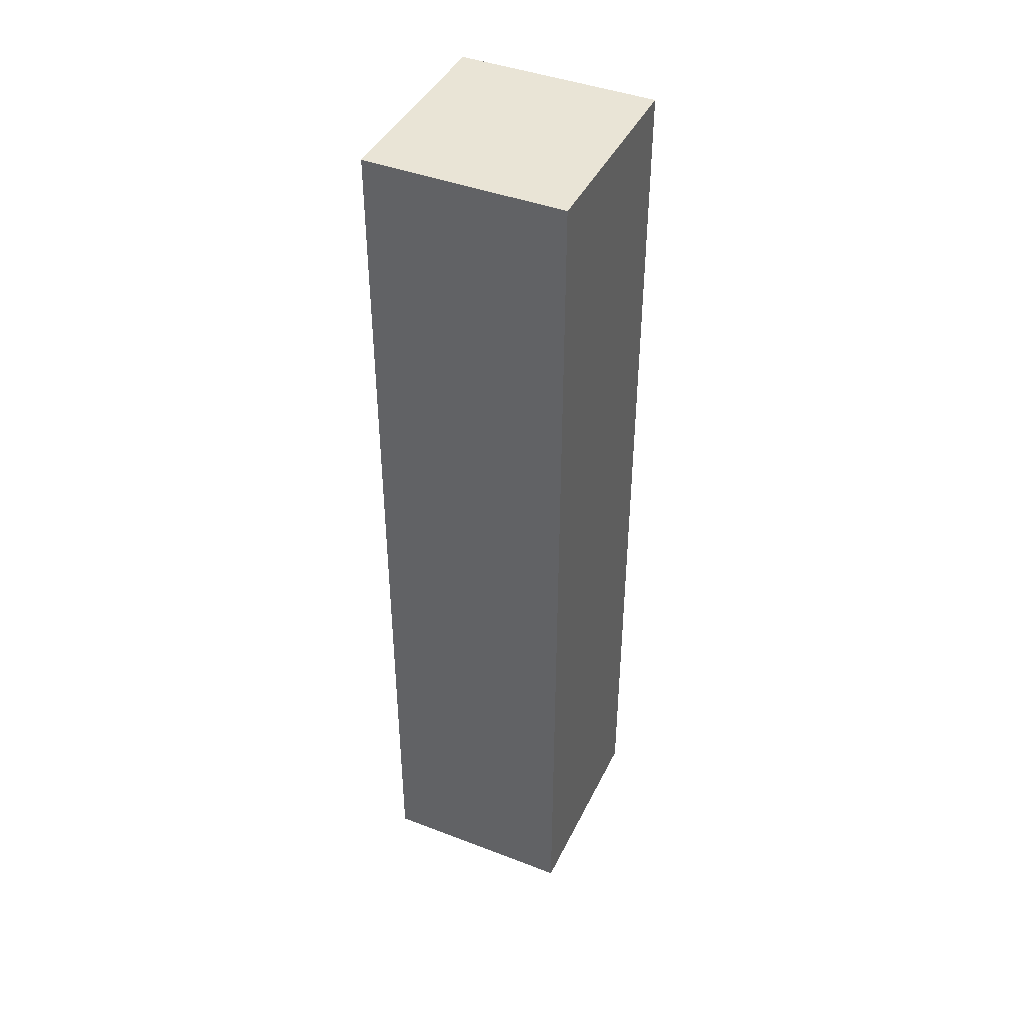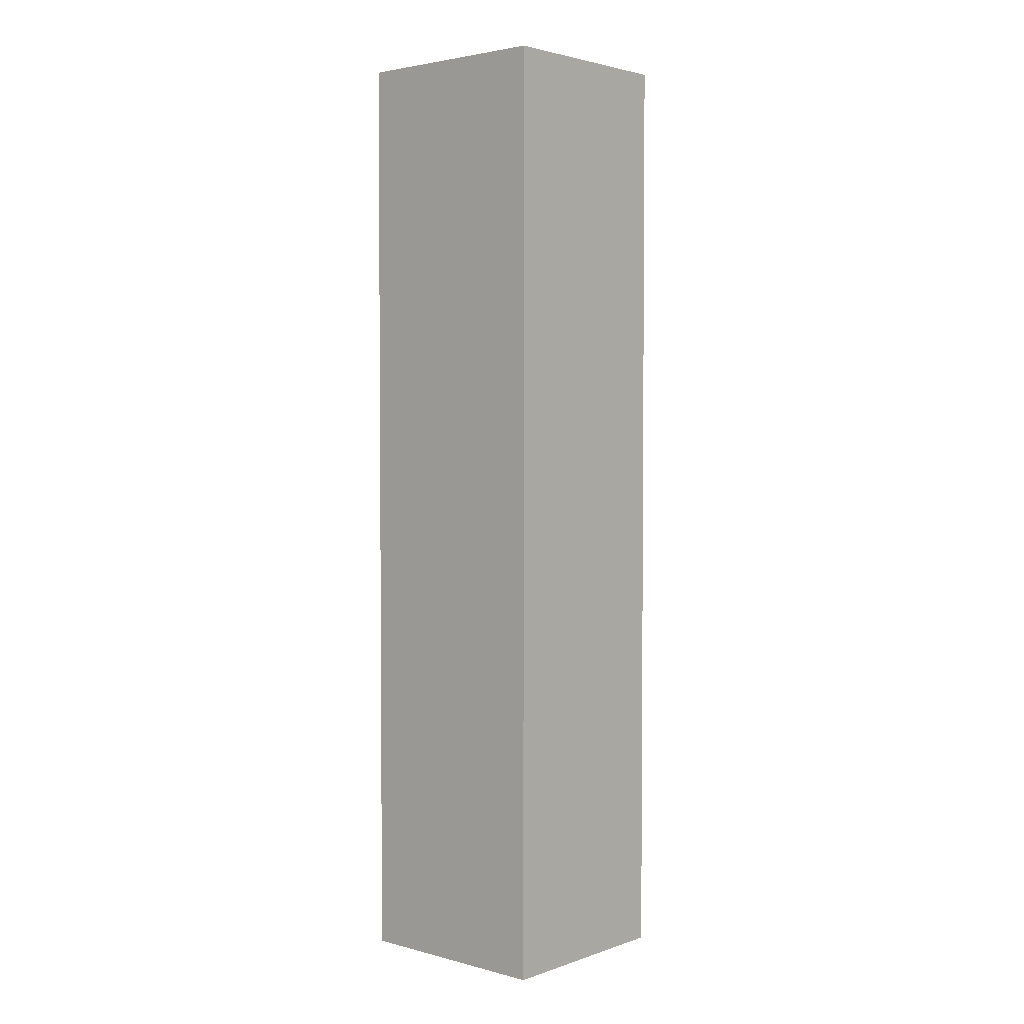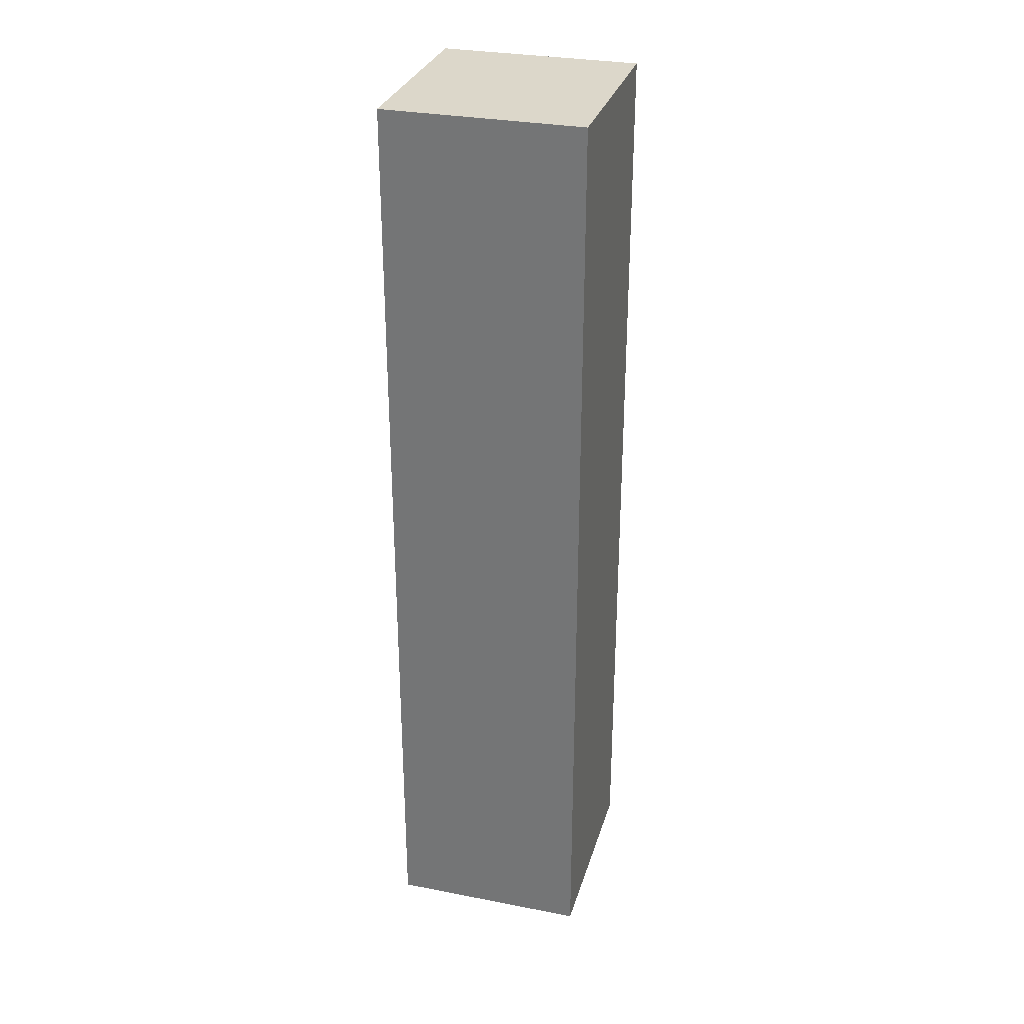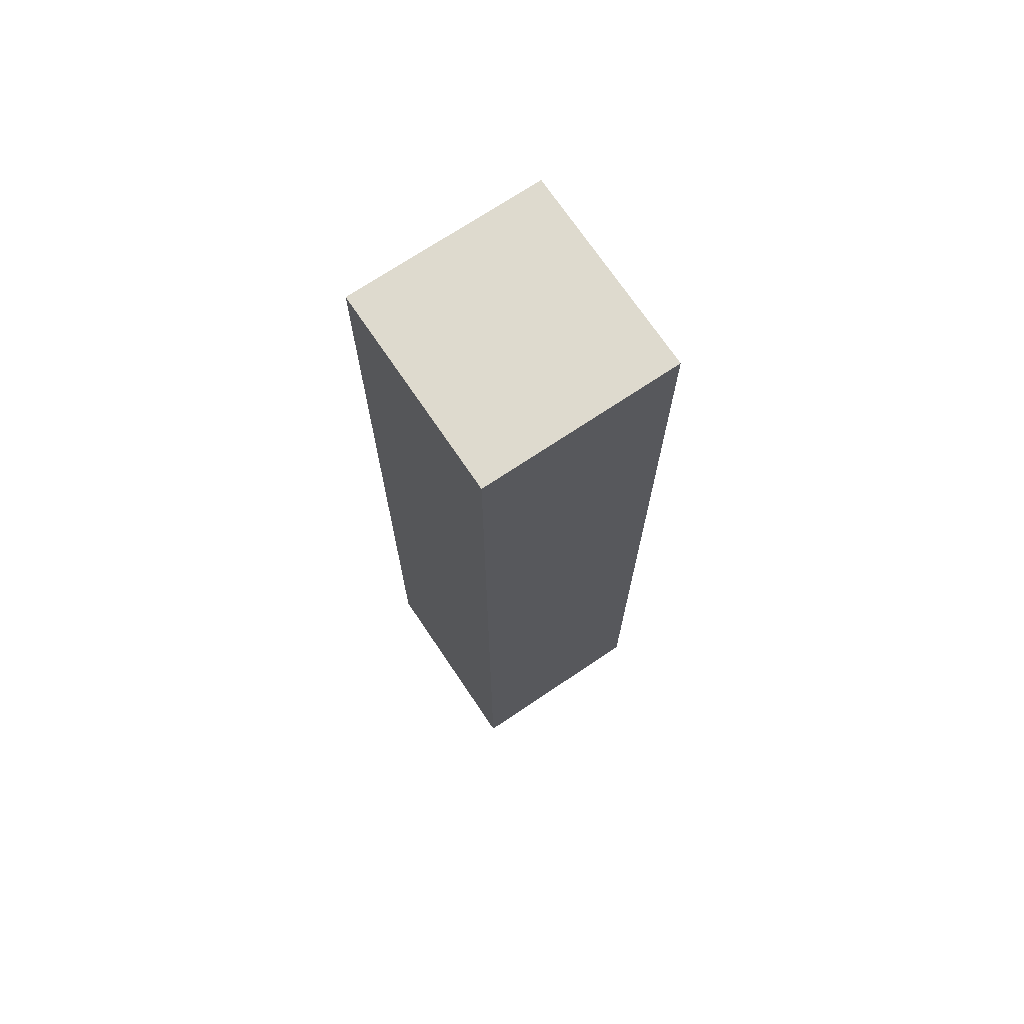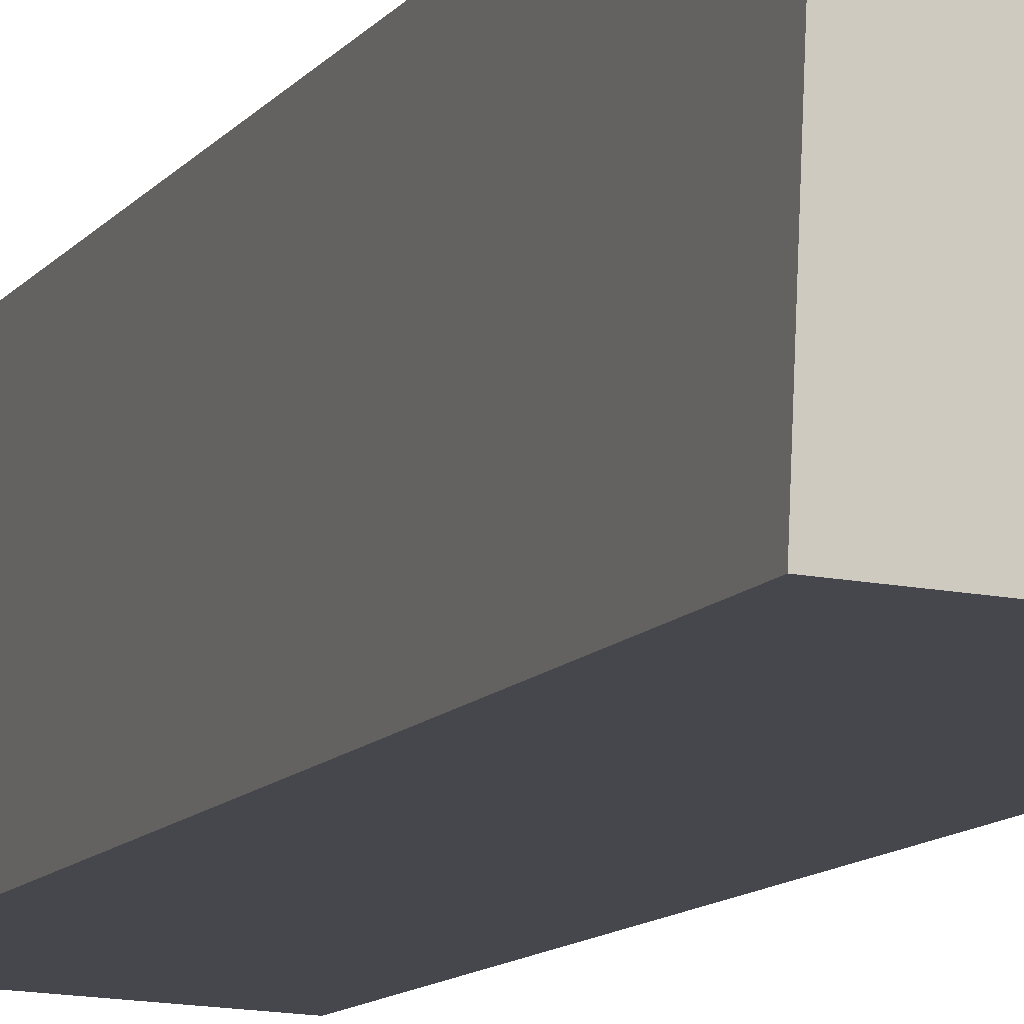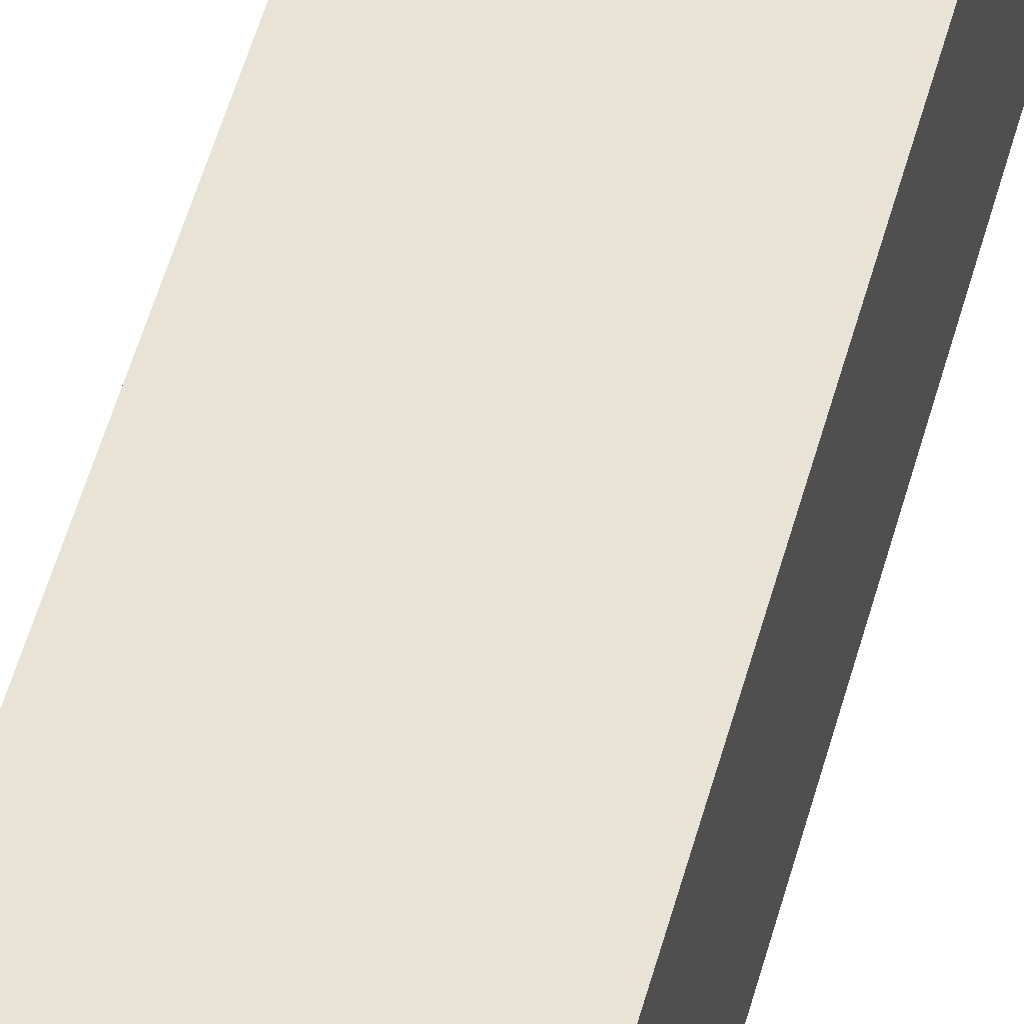
<metadata>
{"format":"obj","ext":"obj","renderer":"f3d","projection":"perspective","resolution":1024,"background":"white","views":[{"elev":42.6,"azim":27.2,"up":"+Y"},{"elev":3.0,"azim":134.1,"up":"+Y"},{"elev":30.5,"azim":18.3,"up":"+Y"},{"elev":71.2,"azim":148.7,"up":"+Y"},{"elev":-10.0,"azim":-19.8,"up":"+Z"},{"elev":60.4,"azim":-163.6,"up":"+Z"}]}
</metadata>
<code>
v  2.23 10.62 -0.102
v  0.101 10.62 2.321
v  2.337 10.62 2.218
v  0 10.62 6.504e-16
v  0.101 -1.421e-16 2.321
v  2.337 -1.358e-16 2.218
v  2.23 6.246e-18 -0.102
v  0 0 0
g defaultobject
f 1 2 3
f 2 1 4
f 5 3 2
f 3 5 6
f 6 1 3
f 1 6 7
f 7 4 1
f 4 7 8
f 8 2 4
f 2 8 5
f 8 6 5
f 6 8 7

</code>
